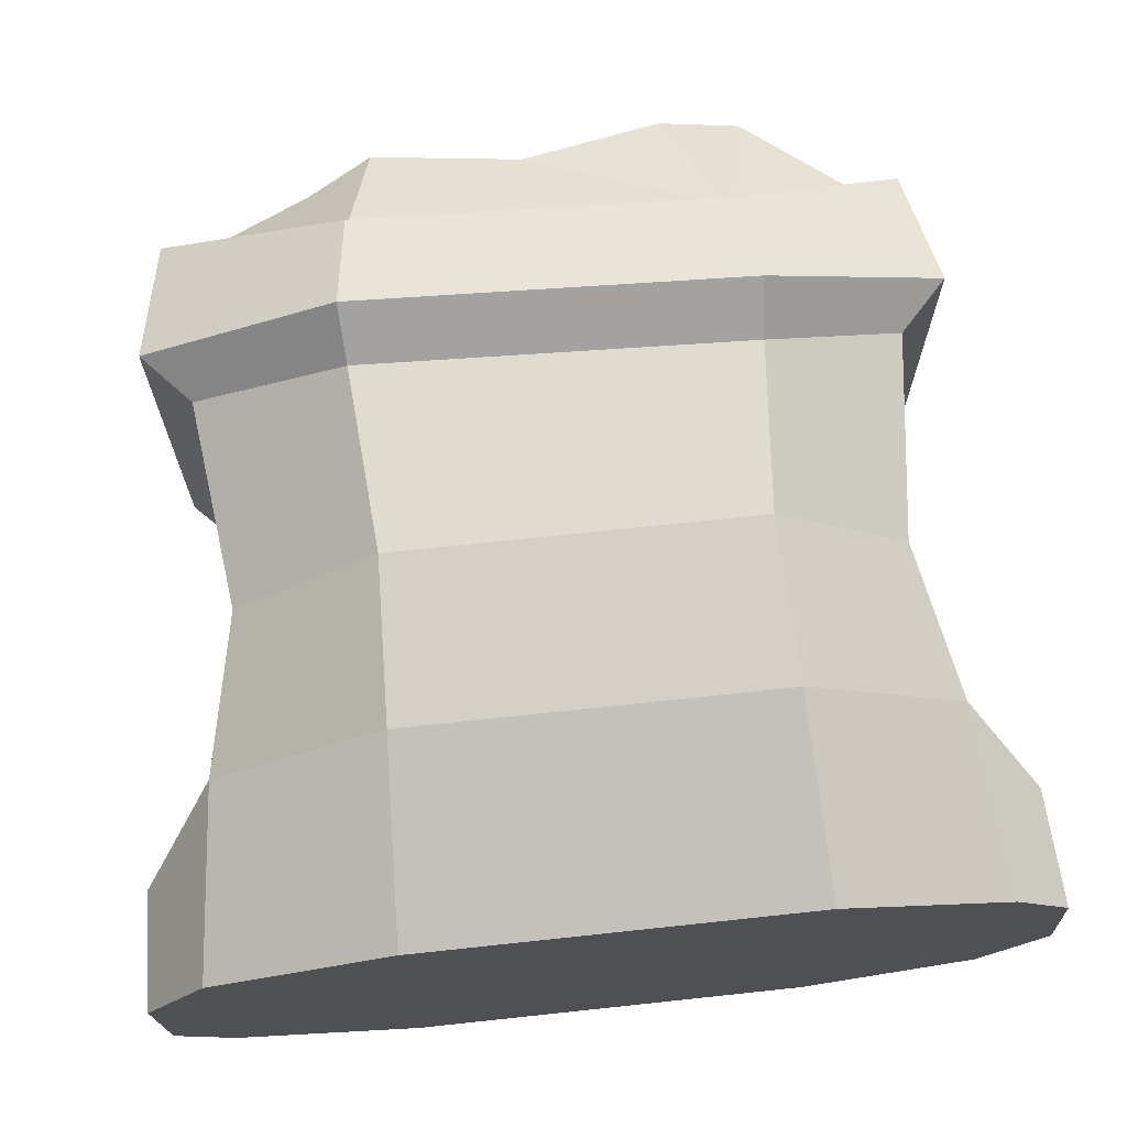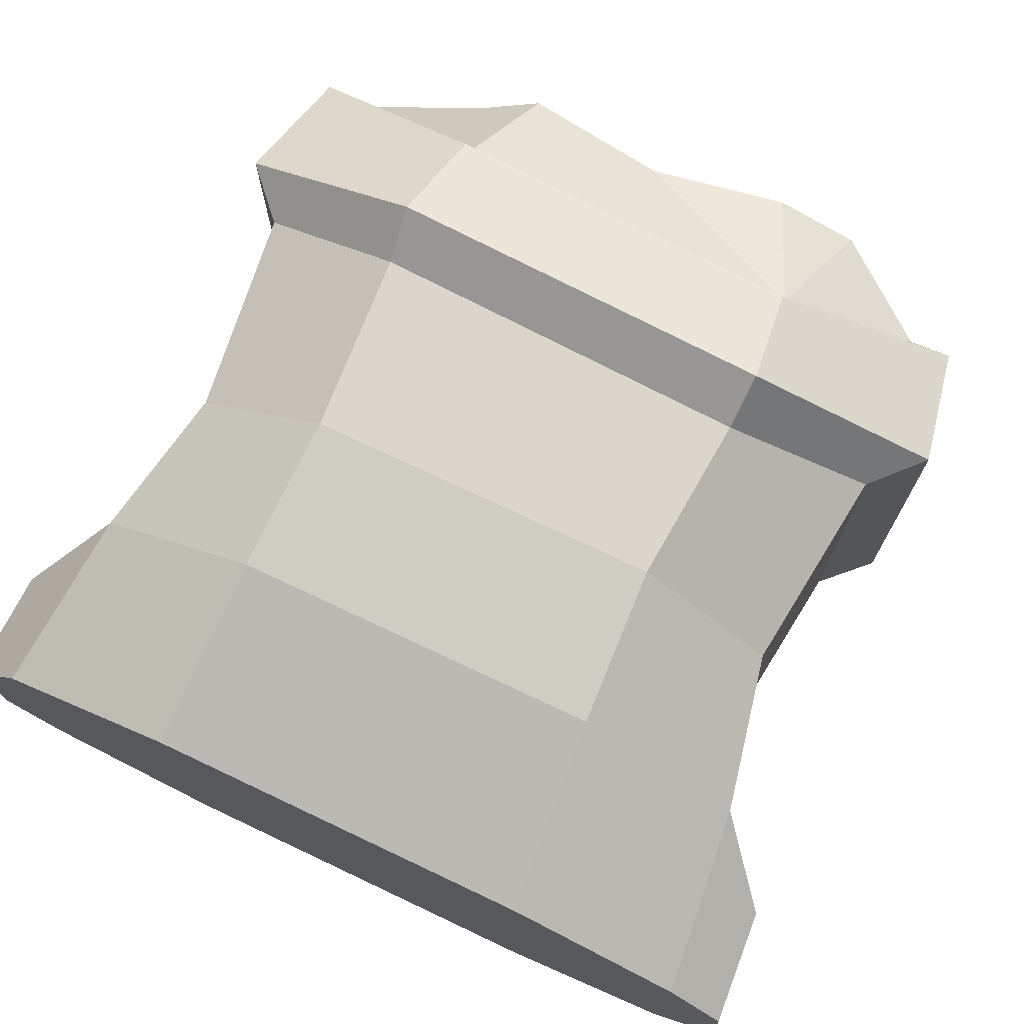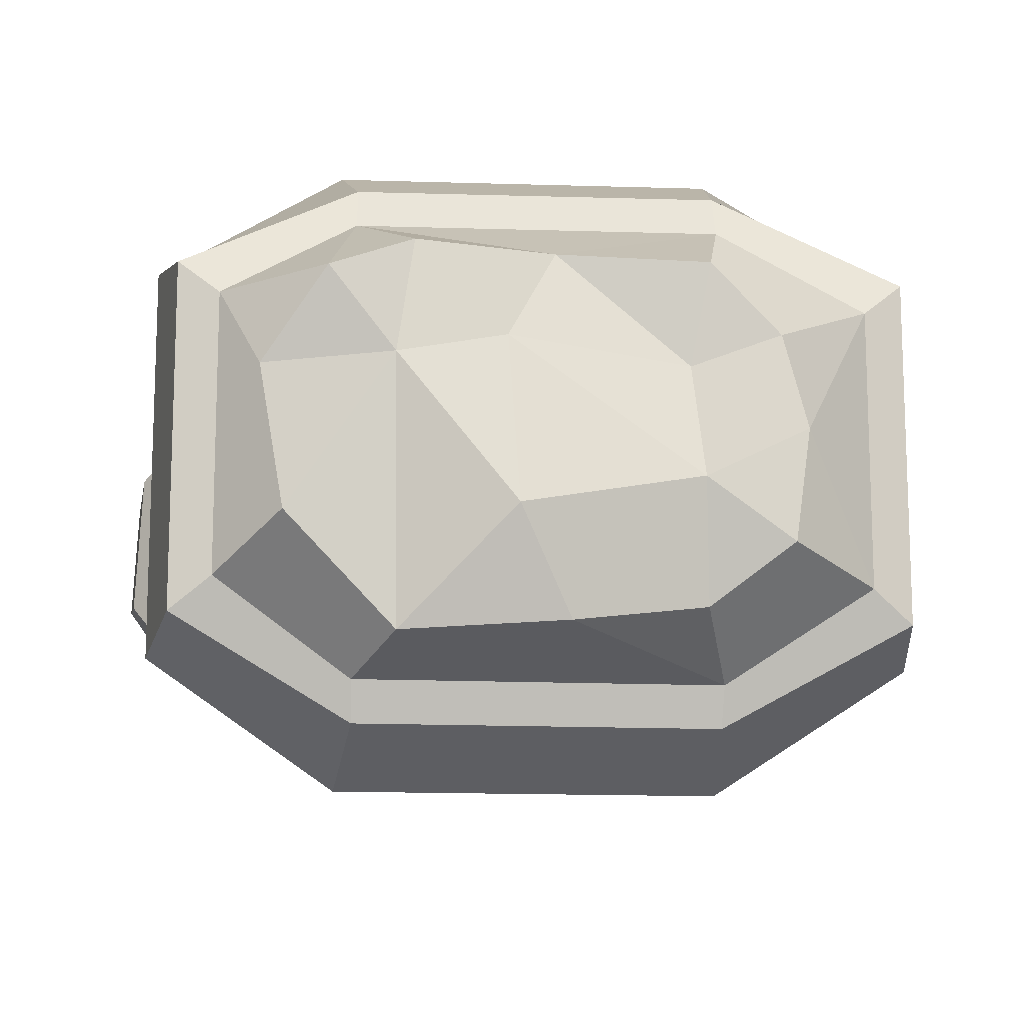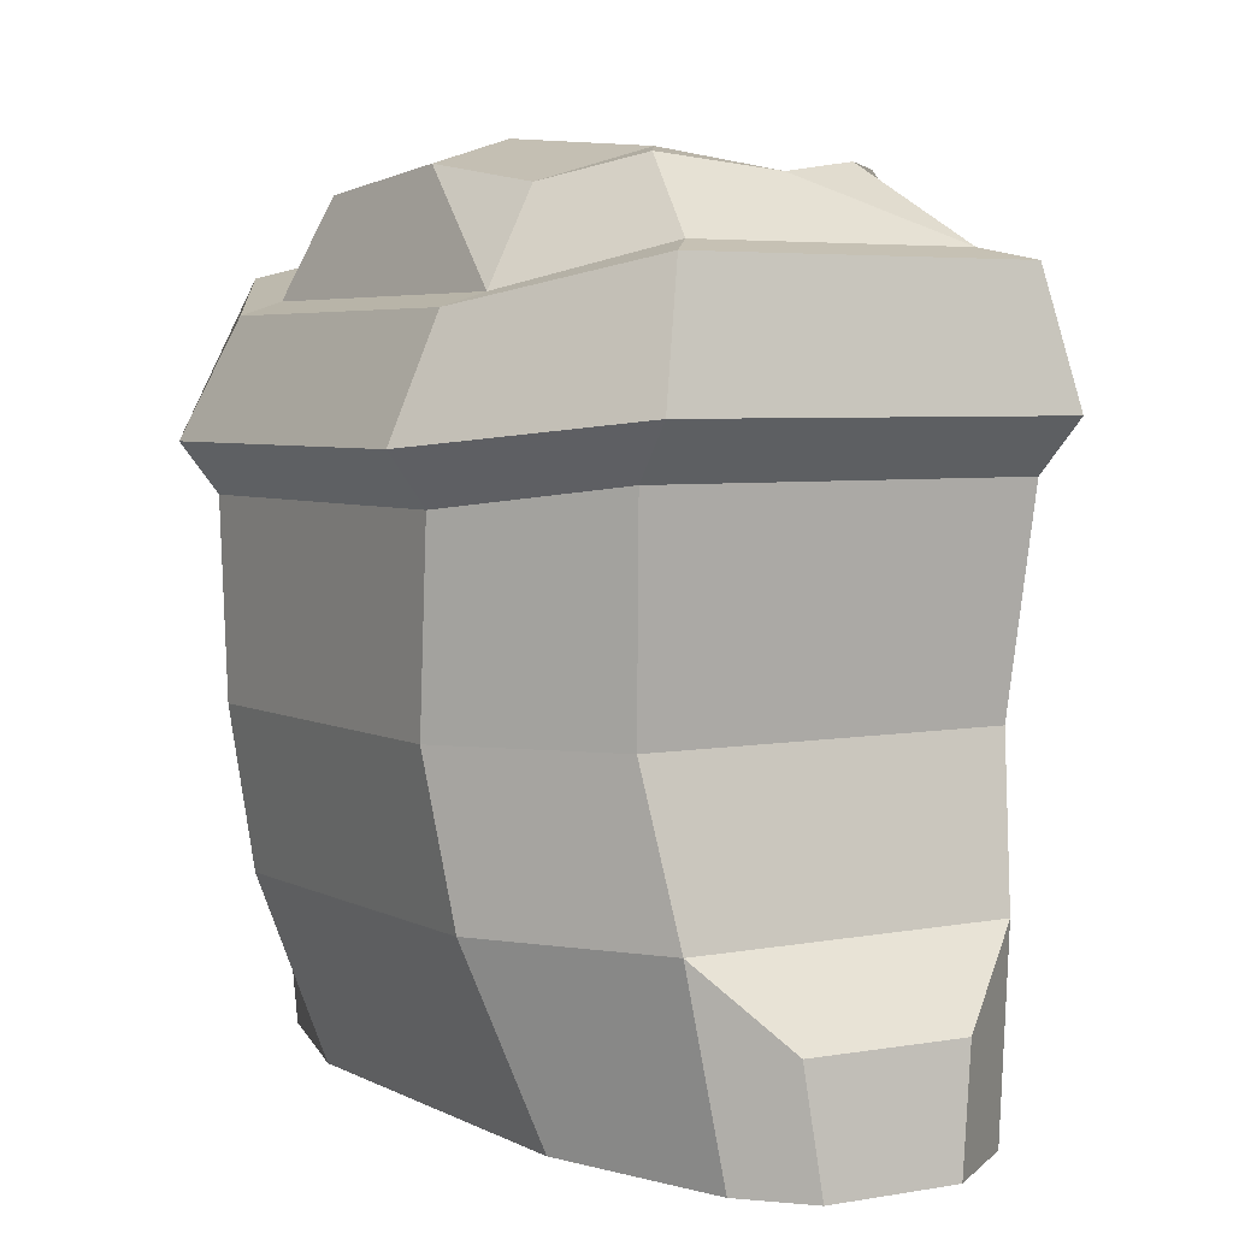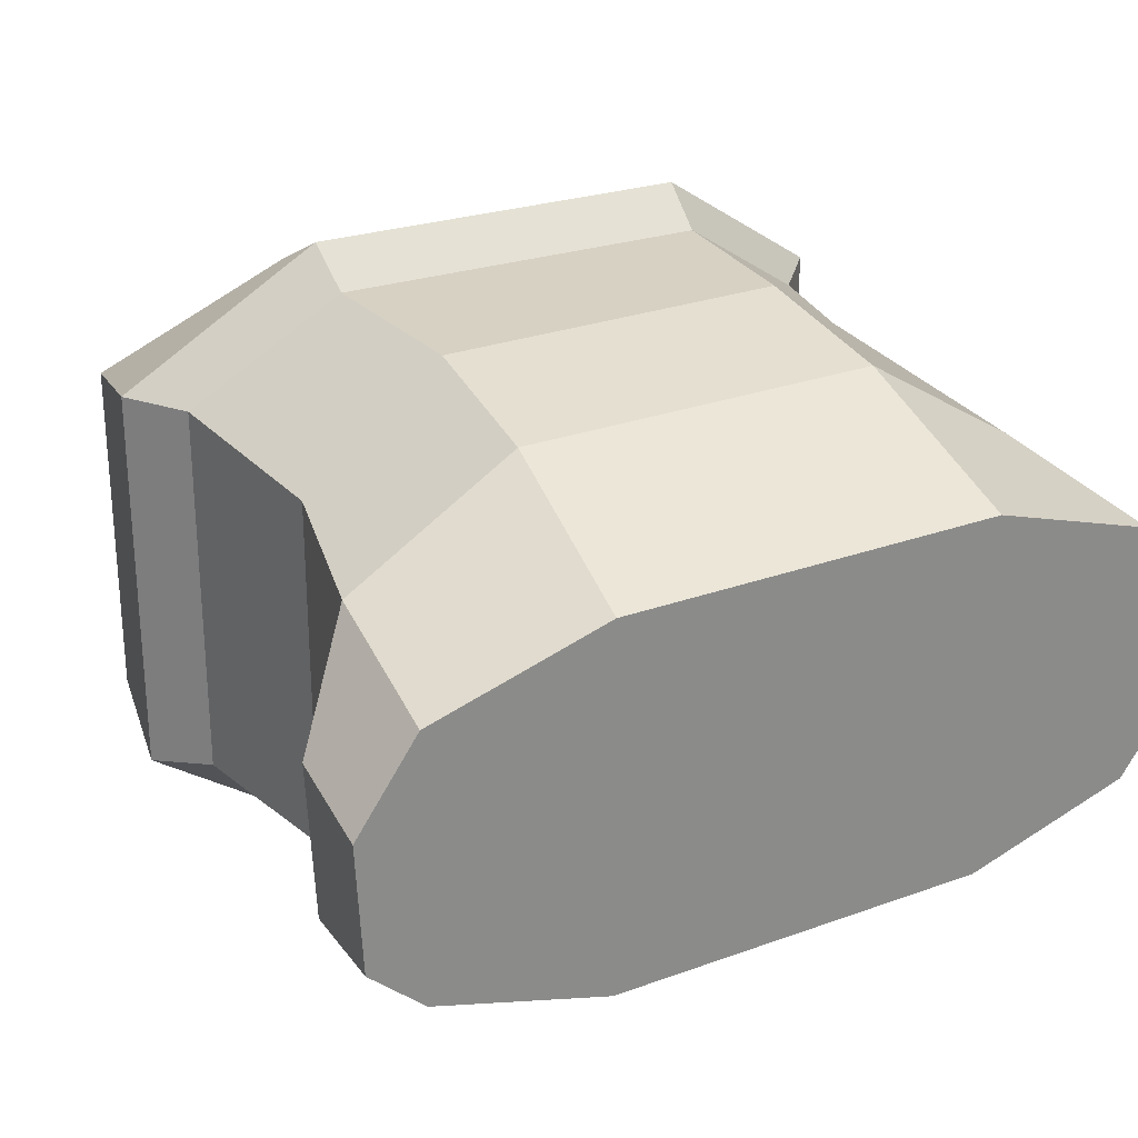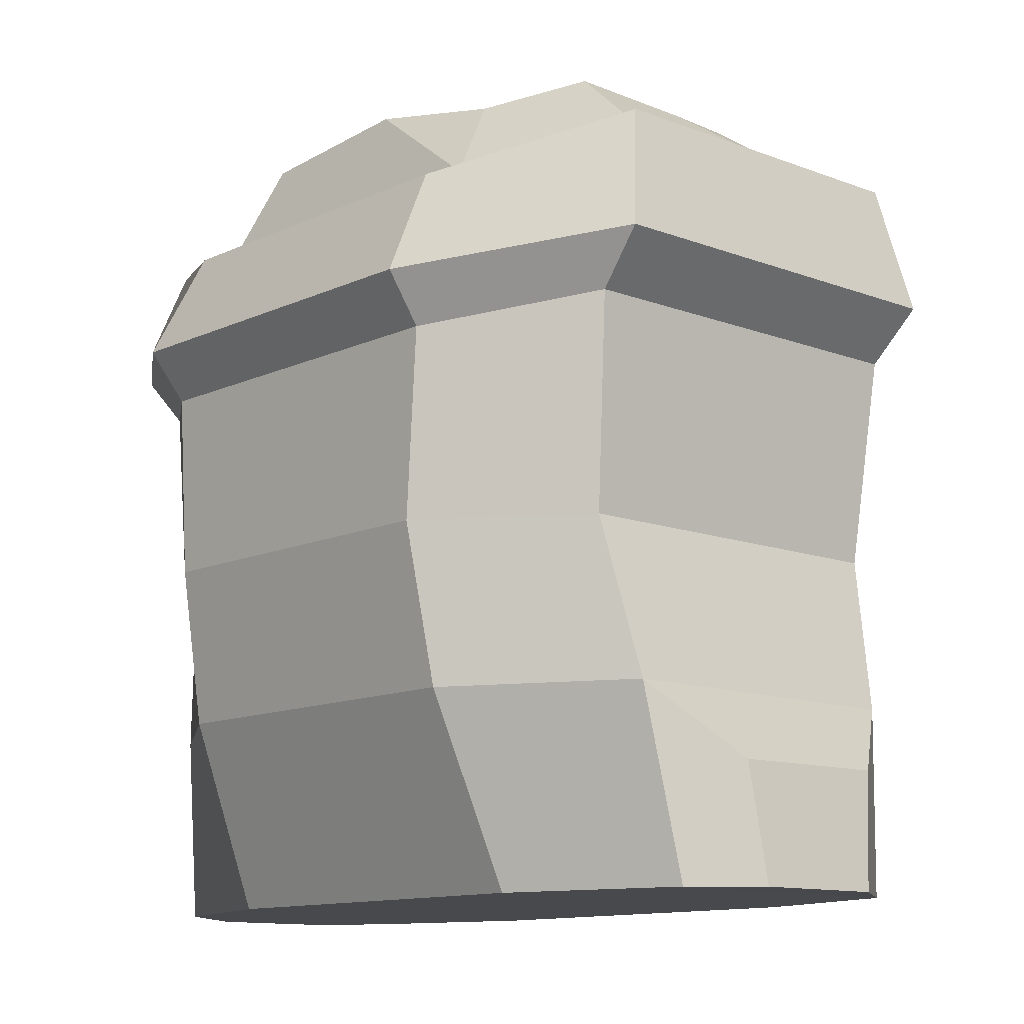
<metadata>
{"format":"obj","ext":"obj","renderer":"f3d","projection":"perspective","resolution":1024,"background":"white","views":[{"elev":70.3,"azim":-6.1,"up":"+Z"},{"elev":73.5,"azim":25.3,"up":"+Z"},{"elev":-12.9,"azim":173.7,"up":"+Z"},{"elev":4.5,"azim":-122.2,"up":"+Y"},{"elev":26.9,"azim":-29.5,"up":"+Z"},{"elev":-12.0,"azim":-132.4,"up":"+Y"}]}
</metadata>
<code>
v 20.36 5e-06 7.329
v -20.36 5e-06 7.329
v 17.69 40.16 7.742
v -17.68 40.16 7.742
v 17.69 40.16 -7.742
v -17.68 40.16 -7.742
v 20.36 5e-06 -7.329
v -20.36 5e-06 -7.329
v 18.65 29.96 -10.66
v 18.65 29.96 10.66
v -18.65 29.96 10.66
v -18.65 29.96 -10.66
v 17.37 18.63 -9.924
v 17.37 18.63 9.924
v -17.37 18.63 9.924
v -17.37 18.63 -9.924
v 10.26 38.08 -12.79
v 10.26 37.28 12.79
v 10.69 27.95 16.04
v 9.956 18.63 16
v 10.96 5e-06 10.26
v 10.96 5e-06 -10.26
v 9.956 18.63 -16
v 10.69 28.75 -16.04
v -10.5 5e-06 -10.26
v -10.5 5e-06 10.26
v -9.543 18.63 16
v -10.25 28.75 16.04
v -9.835 38.08 12.79
v -9.835 38.08 -12.79
v -10.25 28.75 -16.04
v -9.543 18.63 -16
v 10.2 36.56 15.05
v 10.88 30.54 18.01
v -10.43 31.36 18.02
v -9.763 37.38 15.06
v 10.88 31.35 -18.01
v 10.2 37.36 -15.05
v -9.763 37.38 -15.06
v -10.43 31.36 -18.02
v -21.23 32.71 11.02
v -21.23 32.71 -11.02
v -19.92 39.55 -9.588
v -19.92 39.55 9.588
v 21.28 32.69 -11.01
v 21.28 32.69 11.01
v 19.97 39.54 9.575
v 19.97 39.54 -9.575
v -9.923 10.17 -14.46
v 10.35 10.17 -14.46
v 19.23 10.17 -8.804
v 19.23 10.17 8.804
v 10.35 10.17 14.46
v -9.923 10.17 14.46
v -19.23 10.17 8.804
v -19.23 10.17 -8.804
v 23.78 -0.03124 -2.536
v 23.44 -0.03124 4.543
v 22.91 6.164 5.289
v 23.33 6.164 -3.323
v -23.44 -0.03124 -4.543
v -23.78 -0.03124 2.536
v -22.91 6.164 -5.289
v -23.33 6.164 3.323
v 8.203 43.16 -10.98
v 7.478 44.17 9.731
v -8.314 44.17 9.016
v -8.129 42.97 -9.454
v 15.46 42.57 3.157
v 14.13 43.06 -4.744
v -12.07 44.17 5.09
v -12.6 44.17 -6.098
v 12.01 44.43 8.1
v 8.411 44.17 3.567
v -7.755 44.83 -2.87
v 2.539 44.08 4.669
v -7.27 43.46 3.404
v -0.1411 42.84 9.593
v 2.078 45.74 -4.702
v -0.7813 44.17 -10.48
v -13.61 43.47 0.2047
f 33 36 35 34
f 65 80 79
f 37 40 39 38
f 21 26 25 22
f 41 44 43 42
f 45 48 47 46
f 13 9 10 14
f 19 28 27 20
f 15 11 12 16
f 23 32 31 24
f 51 13 14 52
f 20 27 54 53
f 55 15 16 56
f 49 32 23 50
f 69 74 73
f 46 47 33 34
f 14 10 19 20
f 52 14 20 53
f 7 1 21 22
f 13 51 50 23
f 9 13 23 24
f 48 45 37 38
f 26 2 8 25
f 27 15 55 54
f 28 11 15 27
f 36 44 41 35
f 68 72 75
f 40 42 43 39
f 32 16 12 31
f 56 16 32 49
f 19 34 35 28
f 29 36 33 18
f 17 38 39 30
f 31 40 37 24
f 11 41 42 12
f 6 43 44 4
f 9 45 46 10
f 3 47 48 5
f 10 46 34 19
f 18 33 47 3
f 5 48 38 17
f 24 37 45 9
f 28 35 41 11
f 4 44 36 29
f 30 39 43 6
f 12 42 40 31
f 22 25 49 50
f 51 7 22 50
f 57 60 59 58
f 1 52 53 21
f 54 26 21 53
f 55 2 26 54
f 62 64 63 61
f 25 8 56 49
f 7 57 58 1
f 1 58 59 52
f 52 59 60 51
f 51 60 57 7
f 2 62 61 8
f 8 61 63 56
f 56 63 64 55
f 55 64 62 2
f 18 78 29
f 30 80 65 17
f 3 69 73
f 17 65 70 5
f 5 70 69 3
f 29 67 71 4
f 81 72 6
f 6 72 68 30
f 73 66 18
f 74 66 73
f 77 67 78
f 71 67 77
f 72 81 75
f 75 77 76
f 78 66 74 76
f 78 67 29
f 18 66 78
f 70 65 74
f 79 76 74
f 75 76 79
f 80 68 75 79
f 30 68 80
f 81 71 77 75
f 4 81 6
f 4 71 81
f 65 79 74
f 77 78 76
f 3 73 18
f 69 70 74

</code>
